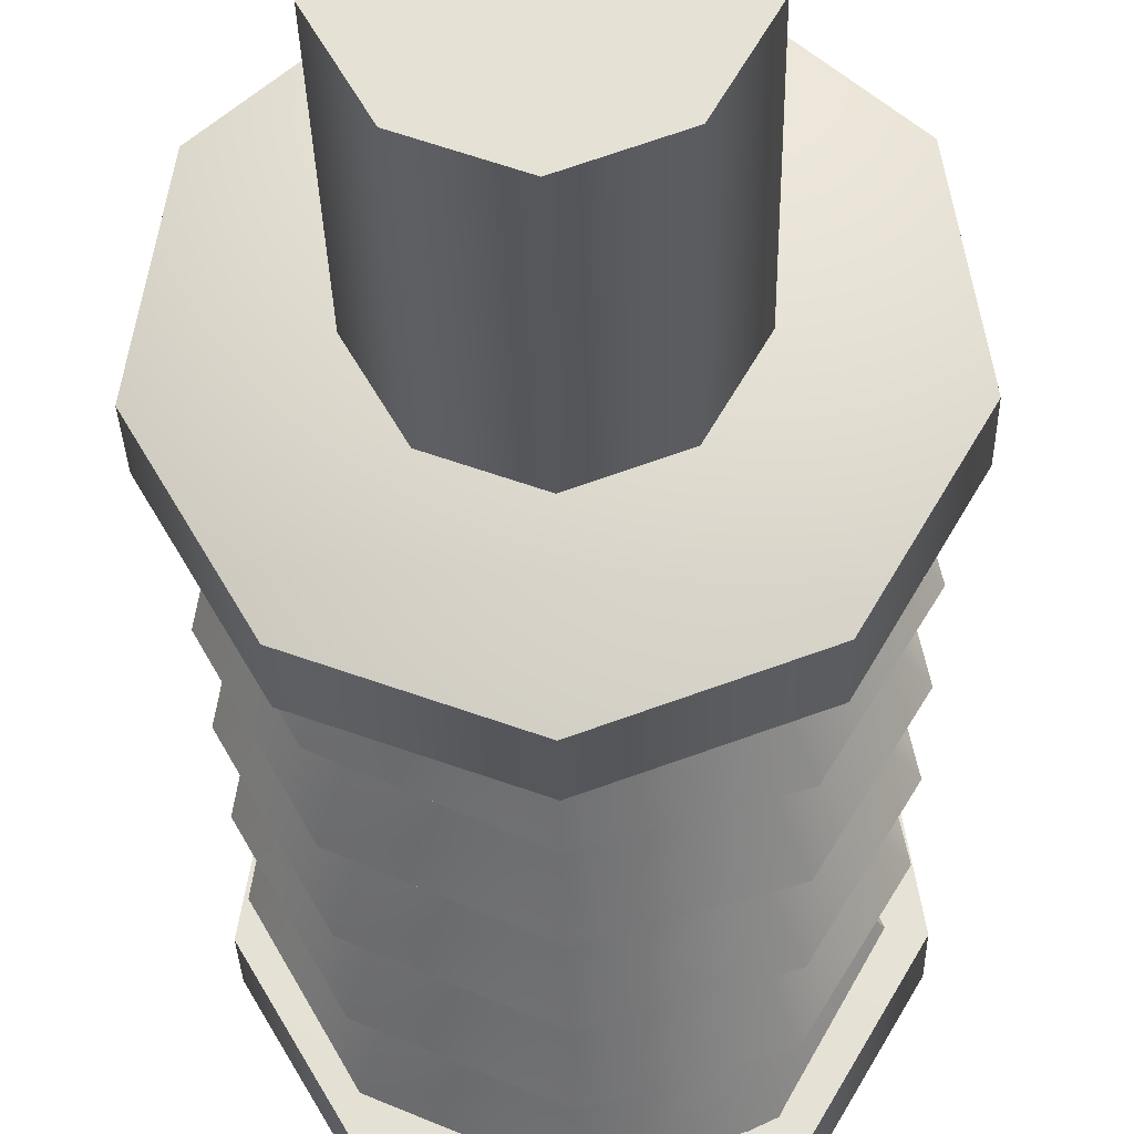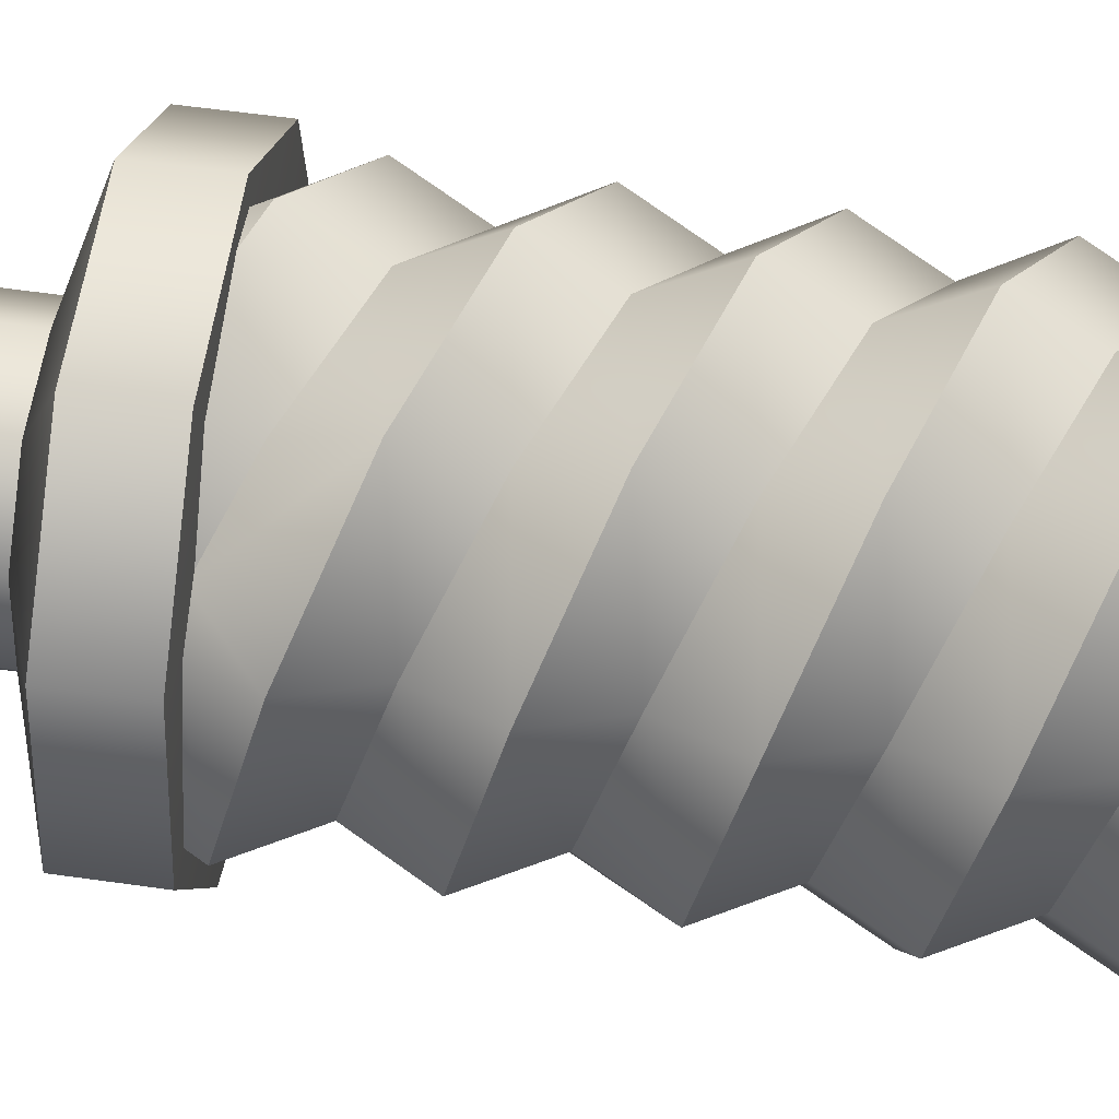
<metadata>
{"format":"obj","ext":"obj","renderer":"f3d","projection":"perspective","resolution":1024,"background":"white","views":[{"elev":-26.6,"azim":1.1,"up":"+Z"},{"elev":56.8,"azim":98.5,"up":"+Z"}]}
</metadata>
<code>
o model_28
v 1.915e-05 -0.1661 -0.0001774
v 1.915e-05 -0.1514 -0.04557
v 0.0292 -0.1515 -0.03495
v 1.915e-05 -0.1661 -0.0001774
v -0.02921 -0.1515 -0.03495
v 1.915e-05 -0.1661 -0.0001774
v -0.04471 -0.1515 -0.00803
v 1.915e-05 -0.1661 -0.0001774
v -0.03934 -0.1516 0.02252
v 1.915e-05 -0.1661 -0.0001774
v -0.01553 -0.1516 0.04249
v 1.915e-05 -0.1661 -0.0001774
v 0.01553 -0.1516 0.04249
v 1.915e-05 -0.1661 -0.0001774
v 0.03934 -0.1516 0.02252
v 1.915e-05 -0.1661 -0.0001774
v 0.04471 -0.1515 -0.00803
v 1.915e-05 -0.1661 -0.0001774
v -0.02921 -0.007179 -0.03474
v 1.915e-05 -0.008329 8.148e-05
v 1.915e-05 -0.007179 -0.04535
v -0.04471 -0.007179 -0.007814
v 1.915e-05 -0.008329 8.148e-05
v -0.03934 -0.007294 0.02278
v 1.915e-05 -0.008329 8.148e-05
v -0.01553 -0.007294 0.04271
v 1.915e-05 -0.008329 8.148e-05
v 0.01553 -0.007294 0.04271
v 1.915e-05 -0.008329 8.148e-05
v 0.03934 -0.007294 0.02278
v 1.915e-05 -0.008329 8.148e-05
v 0.04471 -0.007179 -0.007814
v 1.915e-05 -0.008329 8.148e-05
v 0.0292 -0.007179 -0.03474
v 1.915e-05 -0.008329 8.148e-05
v 1.915e-05 -0.007179 -0.04535
v 1.915e-05 -0.008329 8.148e-05
v 1.915e-05 -0.1357 -0.0001342
v 0.0292 -0.1368 -0.03491
v 1.915e-05 -0.1368 -0.04552
v 1.915e-05 -0.1357 -0.0001342
v 0.04471 -0.1369 -0.00803
v 1.915e-05 -0.1357 -0.0001342
v 0.03934 -0.1369 0.02256
v 1.915e-05 -0.1357 -0.0001342
v 0.01553 -0.137 0.04254
v 1.915e-05 -0.1357 -0.0001342
v -0.01553 -0.137 0.04254
v 1.915e-05 -0.1357 -0.0001342
v -0.03934 -0.1369 0.02256
v 1.915e-05 -0.1357 -0.0001342
v -0.04471 -0.1369 -0.00803
v 1.915e-05 -0.1357 -0.0001342
v -0.02921 -0.1368 -0.03491
v 1.915e-05 -0.1357 -0.0001342
v 1.915e-05 -0.1368 -0.04552
v 0.02675 -0.1372 -0.03223
v 0.03955 -0.1372 -0.007124
v 0.04148 -0.1337 -0.007426
v 0.03147 -0.1374 0.01829
v 0.03645 -0.1268 0.02109
v 0.02444 -0.1374 0.02252
v 0.01426 -0.1173 0.03973
v 0.01173 -0.1305 0.03317
v -0.01252 -0.1211 0.03322
v -0.0147 -0.108 0.03977
v -0.03108 -0.113 0.01764
v -0.0369 -0.09987 0.02114
v -0.03528 -0.1111 -0.006218
v -0.04192 -0.09803 -0.007383
v -0.02318 -0.1083 -0.02719
v -0.02746 -0.09515 -0.03245
v -0.0004177 -0.1027 -0.03547
v -0.000243 -0.08963 -0.04233
v 0.03955 -0.006489 -0.006908
v 0.02798 -0.006489 0.02058
v 0.03449 -0.01603 -0.006088
v -0.03187 -0.006489 0.01829
v -0.01418 -0.006604 0.03835
v -0.01252 -0.01649 0.03339
v -0.006053 -0.006604 0.0399
v 0.01426 -0.0127 0.0399
v 0.01173 -0.02581 0.03335
v 0.03645 -0.02213 0.02127
v 0.03025 -0.03524 0.01777
v 0.04148 -0.02903 -0.007253
v 0.03449 -0.04214 -0.006131
v 0.02697 -0.0319 -0.03236
v 0.02234 -0.04501 -0.0271
v -0.000243 -0.03731 -0.04224
v -0.0004177 -0.05042 -0.03538
v -0.006053 -0.006604 0.0399
v 0.01426 -0.0127 0.0399
v 0.01282 -0.005224 0.03619
v 0.02798 -0.006489 0.02058
v 0.03645 -0.02213 0.02127
v 0.02798 -0.006489 0.02058
v 0.03449 -0.01603 -0.006088
v 0.04148 -0.02903 -0.007253
v 0.02234 -0.01879 -0.02706
v 0.02697 -0.0319 -0.03236
v -0.0004177 -0.02431 -0.03534
v -0.000243 -0.03731 -0.04224
v -0.0002866 -0.006374 -0.03978
v 0.02523 -0.006489 -0.03279
v -0.000243 -0.0112 -0.0422
v -0.03528 -0.1372 -0.006261
v -0.0241 -0.1372 -0.02839
v -0.02318 -0.1344 -0.02723
v -0.0002866 -0.1372 -0.03991
v -0.0004177 -0.129 -0.03551
v 0.02444 -0.1374 0.02252
v 0.01173 -0.1305 0.03317
v 0.01278 -0.1372 0.03598
v -0.006272 -0.1374 0.03973
v -0.01252 -0.1211 0.03322
v -0.0147 -0.1343 0.03973
v -0.0369 -0.1261 0.02109
v -0.03108 -0.113 0.01764
v -0.04192 -0.1242 -0.007426
v -0.03528 -0.1111 -0.006218
v -0.02746 -0.1214 -0.03249
v -0.02318 -0.1083 -0.02719
v -0.000243 -0.1159 -0.04237
v -0.0004177 -0.1027 -0.03547
v -0.006272 -0.1374 0.03973
v -0.0147 -0.1343 0.03973
v -0.01418 -0.1374 0.03818
v -0.03187 -0.1374 0.01807
v -0.0369 -0.1261 0.02109
v -0.03528 -0.1372 -0.006261
v -0.04192 -0.1242 -0.007426
v -0.02318 -0.1344 -0.02723
v -0.02746 -0.1214 -0.03249
v -0.0004177 -0.129 -0.03551
v -0.000243 -0.1159 -0.04237
v 1.915e-05 0.01674 8.148e-05
v 0.0292 0.007311 -0.03469
v 1.915e-05 0.007311 -0.04531
v 1.915e-05 0.01674 8.148e-05
v 0.04471 0.007196 -0.007814
v 1.915e-05 0.01674 8.148e-05
v 0.03934 0.007196 0.02278
v 1.915e-05 0.01674 8.148e-05
v 0.01553 0.007196 0.04275
v 1.915e-05 0.01674 8.148e-05
v -0.01553 0.007196 0.04275
v 1.915e-05 0.01674 8.148e-05
v -0.03934 0.007196 0.02278
v 1.915e-05 0.01674 8.148e-05
v -0.04471 0.007196 -0.007814
v 1.915e-05 0.01674 8.148e-05
v -0.02921 0.007311 -0.03469
v 1.915e-05 0.01674 8.148e-05
v 1.915e-05 0.007311 -0.04531
v 1.915e-05 -0.007179 -0.04535
v 0.0292 0.007311 -0.03469
v 0.0292 -0.007179 -0.03474
v 0.04471 0.007196 -0.007814
v 0.04471 -0.007179 -0.007814
v 0.03934 0.007196 0.02278
v 0.03934 -0.007294 0.02278
v 0.01553 0.007196 0.04275
v 0.01553 -0.007294 0.04271
v -0.01553 0.007196 0.04275
v -0.01553 -0.007294 0.04271
v -0.03934 0.007196 0.02278
v -0.03934 -0.007294 0.02278
v -0.04471 0.007196 -0.007814
v -0.04471 -0.007179 -0.007814
v -0.02921 0.007311 -0.03469
v -0.02921 -0.007179 -0.03474
v 1.915e-05 0.007311 -0.04531
v 1.915e-05 -0.007179 -0.04535
v 1.915e-05 -0.1368 -0.04552
v 1.915e-05 -0.1514 -0.04557
v 0.0292 -0.1368 -0.03491
v 0.0292 -0.1515 -0.03495
v 0.04471 -0.1369 -0.00803
v 0.04471 -0.1515 -0.00803
v 0.03934 -0.1369 0.02256
v 0.03934 -0.1516 0.02252
v 0.01553 -0.137 0.04254
v 0.01553 -0.1516 0.04249
v -0.01553 -0.137 0.04254
v -0.01553 -0.1516 0.04249
v -0.03934 -0.1369 0.02256
v -0.03934 -0.1516 0.02252
v -0.04471 -0.1369 -0.00803
v -0.04471 -0.1515 -0.00803
v -0.02921 -0.1368 -0.03491
v -0.02921 -0.1515 -0.03495
v 1.915e-05 -0.1368 -0.04552
v 1.915e-05 -0.1514 -0.04557
v 0.01426 -0.1506 -0.01718
v 0.02186 -0.2187 -0.004104
v 0.02186 -0.1507 -0.004017
v 0.01924 -0.2187 0.01082
v 0.01924 -0.1507 0.01095
v 0.007577 -0.2187 0.02058
v 0.007577 -0.1507 0.0207
v -0.007582 -0.2187 0.02058
v -0.007582 -0.1507 0.0207
v -0.01925 -0.2187 0.01082
v -0.01925 -0.1507 0.01095
v -0.02187 -0.2187 -0.004104
v -0.02187 -0.1507 -0.004017
v -0.01427 -0.2185 -0.01726
v -0.01427 -0.1506 -0.01718
v 1.915e-05 -0.2185 -0.02248
v 1.915e-05 -0.1506 -0.02235
v 0.01426 -0.2185 -0.01726
v -0.000243 -0.03731 -0.04224
v -0.02746 -0.04283 -0.03236
v -0.0004177 -0.05042 -0.03538
v -0.02318 -0.05594 -0.0271
v -0.04192 -0.0457 -0.007296
v -0.03528 -0.05881 -0.006131
v -0.0369 -0.04754 0.02122
v -0.03108 -0.06065 0.01773
v -0.0147 -0.05571 0.03986
v -0.01252 -0.06882 0.0333
v 0.01426 -0.06502 0.03982
v 0.01173 -0.07813 0.03326
v 0.03645 -0.07445 0.02118
v 0.03025 -0.08756 0.01768
v 0.04148 -0.08135 -0.007339
v 0.03449 -0.09446 -0.006174
v 0.02697 -0.08423 -0.03245
v 0.02234 -0.09734 -0.02719
v -0.000243 -0.08963 -0.04233
v -0.0004177 -0.1027 -0.03547
v 0.03449 -0.06836 -0.006131
v 0.03025 -0.06146 0.01773
v 0.03645 -0.07445 0.02118
v 0.01426 -0.06502 0.03982
v 0.01173 -0.05191 0.0333
v -0.0147 -0.05571 0.03986
v -0.01252 -0.04271 0.03335
v -0.0369 -0.04754 0.02122
v -0.03108 -0.03455 0.01777
v -0.04192 -0.0457 -0.007296
v -0.03528 -0.03259 -0.006088
v -0.02746 -0.04283 -0.03236
v -0.02318 -0.02972 -0.02706
v -0.000243 -0.03731 -0.04224
v -0.0004177 -0.02431 -0.03534
v 0.04148 -0.08135 -0.007339
v 0.02234 -0.07123 -0.02714
v 0.02697 -0.08423 -0.03245
v -0.0004177 -0.07664 -0.03543
v -0.000243 -0.08963 -0.04233
v -0.0004177 -0.07664 -0.03543
v -0.000243 -0.08963 -0.04233
v -0.02318 -0.08204 -0.02714
v -0.02746 -0.09515 -0.03245
v -0.03528 -0.08492 -0.006174
v -0.04192 -0.09803 -0.007383
v -0.03108 -0.08676 0.01768
v -0.0369 -0.09987 0.02114
v -0.01252 -0.09504 0.03326
v -0.0147 -0.108 0.03977
v 0.01173 -0.1042 0.03322
v 0.01426 -0.1173 0.03973
v 0.03025 -0.1138 0.01764
v 0.03645 -0.1268 0.02109
v 0.03449 -0.1207 -0.006218
v 0.04148 -0.1337 -0.007426
v 0.02234 -0.1234 -0.02723
v 0.02675 -0.1372 -0.03223
v 0.02675 -0.1372 -0.03223
v -0.0004177 -0.129 -0.03551
v -0.0002866 -0.1372 -0.03991
v -0.000243 -0.0112 -0.0422
v -0.0004177 -0.02431 -0.03534
v -0.02746 -0.01672 -0.03232
v -0.02318 -0.02972 -0.02706
v -0.04192 -0.0196 -0.007253
v -0.03528 -0.03259 -0.006088
v -0.0369 -0.02144 0.02127
v -0.03108 -0.03455 0.01777
v -0.0147 -0.0296 0.0399
v -0.01252 -0.04271 0.03335
v 0.01426 -0.03892 0.03986
v 0.01173 -0.05191 0.0333
v 0.03645 -0.04835 0.02122
v 0.03025 -0.06146 0.01773
v 0.04148 -0.05525 -0.007296
v 0.03449 -0.06836 -0.006131
v 0.02697 -0.05812 -0.03241
v 0.02234 -0.07123 -0.02714
v -0.000243 -0.06353 -0.04229
v -0.0004177 -0.07664 -0.03543
v -0.000243 -0.06353 -0.04229
v -0.0004177 -0.07664 -0.03543
v -0.02746 -0.06905 -0.03241
v -0.02318 -0.08204 -0.02714
v -0.04192 -0.07192 -0.007339
v -0.03528 -0.08492 -0.006174
v -0.0369 -0.07376 0.02118
v -0.03108 -0.08676 0.01768
v -0.0147 -0.08193 0.03982
v -0.01252 -0.09504 0.03326
v 0.01426 -0.09124 0.03977
v 0.01173 -0.1042 0.03322
v 0.03645 -0.1007 0.02114
v 0.03025 -0.1138 0.01764
v 0.04148 -0.1076 -0.007383
v 0.03449 -0.1207 -0.006218
v 0.02697 -0.1104 -0.03249
v 0.02234 -0.1234 -0.02723
v -0.000243 -0.1159 -0.04237
v -0.0004177 -0.129 -0.03551
v -0.03187 -0.006489 0.01829
v -0.0369 -0.02144 0.02127
v -0.01252 -0.01649 0.03339
v -0.0147 -0.0296 0.0399
v 0.01173 -0.02581 0.03335
v 0.01426 -0.03892 0.03986
v 0.03025 -0.03524 0.01777
v 0.03645 -0.04835 0.02122
v 0.03449 -0.04214 -0.006131
v 0.04148 -0.05525 -0.007296
v 0.02234 -0.04501 -0.0271
v 0.02697 -0.05812 -0.03241
v -0.0004177 -0.05042 -0.03538
v -0.000243 -0.06353 -0.04229
v -0.0004177 -0.05042 -0.03538
v -0.000243 -0.06353 -0.04229
v -0.02318 -0.05594 -0.0271
v -0.02746 -0.06905 -0.03241
v -0.03528 -0.05881 -0.006131
v -0.04192 -0.07192 -0.007339
v -0.03108 -0.06065 0.01773
v -0.0369 -0.07376 0.02118
v -0.01252 -0.06882 0.0333
v -0.0147 -0.08193 0.03982
v 0.01173 -0.07813 0.03326
v 0.01426 -0.09124 0.03977
v 0.03025 -0.08756 0.01768
v 0.03645 -0.1007 0.02114
v 0.03449 -0.09446 -0.006174
v 0.04148 -0.1076 -0.007383
v 0.02234 -0.09734 -0.02719
v 0.02697 -0.1104 -0.03249
v -0.0004177 -0.1027 -0.03547
v -0.000243 -0.1159 -0.04237
v -0.0369 -0.02144 0.02127
v -0.03187 -0.006489 0.01829
v -0.04192 -0.0196 -0.007253
v -0.03528 -0.006489 -0.006045
v -0.02414 -0.006489 -0.02822
v -0.02746 -0.01672 -0.03232
v -0.000243 -0.0112 -0.0422
v -0.0002866 -0.006374 -0.03978
v -0.0004177 -0.02431 -0.03534
v -0.000243 -0.0112 -0.0422
v 0.02234 -0.01879 -0.02706
v 0.02523 -0.006489 -0.03279
v 0.03449 -0.01603 -0.006088
v 0.03955 -0.006489 -0.006908
v 1.915e-05 -0.2185 -0.02248
v 0.01426 -0.2185 -0.01726
v -0.01427 -0.2185 -0.01726
v 0.02186 -0.2187 -0.004104
v -0.02187 -0.2187 -0.004104
v 0.01924 -0.2187 0.01082
v -0.01925 -0.2187 0.01082
v -0.007582 -0.2187 0.02058
v 0.007577 -0.2187 0.02058
f 1 2 3
f 2 3 3
f 3 3 4
f 3 4 4
f 4 4 2
f 4 5 2
f 2 5 5
f 5 6 5
f 5 6 6
f 6 7 6
f 6 7 5
f 7 5 5
f 5 5 8
f 5 8 8
f 8 8 7
f 8 9 7
f 7 9 9
f 9 10 9
f 9 10 10
f 10 11 10
f 10 11 9
f 11 9 9
f 9 9 12
f 9 12 12
f 12 12 11
f 12 13 11
f 11 13 13
f 13 14 13
f 13 14 14
f 14 15 14
f 14 15 13
f 15 13 13
f 13 13 16
f 13 16 16
f 16 16 15
f 16 17 15
f 15 17 17
f 17 18 17
f 17 18 18
f 18 3 18
f 18 3 17
f 3 17 17
f 17 17 19
f 17 19 19
f 19 19 20
f 19 21 20
f 20 21 21
f 21 22 21
f 21 22 22
f 22 19 22
f 22 19 23
f 19 23 23
f 23 23 24
f 23 24 24
f 24 24 25
f 24 22 25
f 25 22 22
f 22 26 22
f 22 26 26
f 26 24 26
f 26 24 27
f 24 27 27
f 27 27 28
f 27 28 28
f 28 28 29
f 28 26 29
f 29 26 26
f 26 30 26
f 26 30 30
f 30 28 30
f 30 28 31
f 28 31 31
f 31 31 32
f 31 32 32
f 32 32 33
f 32 30 33
f 33 30 30
f 30 34 30
f 30 34 34
f 34 32 34
f 34 32 35
f 32 35 35
f 35 35 36
f 35 36 36
f 36 36 37
f 36 34 37
f 37 34 34
f 34 38 34
f 34 38 38
f 38 39 38
f 38 39 40
f 39 40 40
f 40 40 41
f 40 41 41
f 41 41 39
f 41 42 39
f 39 42 42
f 42 43 42
f 42 43 43
f 43 44 43
f 43 44 42
f 44 42 42
f 42 42 45
f 42 45 45
f 45 45 44
f 45 46 44
f 44 46 46
f 46 47 46
f 46 47 47
f 47 48 47
f 47 48 46
f 48 46 46
f 46 46 49
f 46 49 49
f 49 49 48
f 49 50 48
f 48 50 50
f 50 51 50
f 50 51 51
f 51 52 51
f 51 52 50
f 52 50 50
f 50 50 53
f 50 53 53
f 53 53 52
f 53 54 52
f 52 54 54
f 54 55 54
f 54 55 55
f 55 56 55
f 55 56 54
f 56 54 54
f 54 54 57
f 54 57 57
f 57 57 58
f 57 59 58
f 58 59 60
f 59 61 60
f 60 61 62
f 61 63 62
f 62 63 64
f 63 63 64
f 64 63 65
f 63 66 65
f 65 66 67
f 66 68 67
f 67 68 69
f 68 70 69
f 69 70 71
f 70 72 71
f 71 72 73
f 72 74 73
f 73 74 74
f 74 75 74
f 74 75 75
f 75 76 75
f 75 76 77
f 76 77 77
f 77 77 78
f 77 78 78
f 78 78 79
f 78 80 79
f 79 80 81
f 80 80 81
f 81 80 82
f 80 83 82
f 82 83 84
f 83 85 84
f 84 85 86
f 85 87 86
f 86 87 88
f 87 89 88
f 88 89 90
f 89 91 90
f 90 91 91
f 91 92 91
f 91 92 92
f 92 93 92
f 92 93 94
f 93 93 94
f 94 93 95
f 93 96 95
f 95 96 96
f 96 97 96
f 96 97 97
f 97 96 97
f 97 96 98
f 96 99 98
f 98 99 100
f 99 101 100
f 100 101 102
f 101 103 102
f 102 103 103
f 103 104 103
f 103 104 104
f 104 105 104
f 104 105 106
f 105 106 106
f 106 106 107
f 106 107 107
f 107 107 108
f 107 109 108
f 108 109 110
f 109 111 110
f 110 111 111
f 111 112 111
f 111 112 112
f 112 113 112
f 112 113 114
f 113 113 114
f 114 113 115
f 113 116 115
f 115 116 117
f 116 116 117
f 117 116 118
f 116 119 118
f 118 119 120
f 119 121 120
f 120 121 122
f 121 123 122
f 122 123 124
f 123 125 124
f 124 125 125
f 125 126 125
f 125 126 126
f 126 127 126
f 126 127 128
f 127 127 128
f 128 127 129
f 127 130 129
f 129 130 131
f 130 132 131
f 131 132 133
f 132 134 133
f 133 134 135
f 134 136 135
f 135 136 136
f 136 137 136
f 136 137 137
f 137 138 137
f 137 138 139
f 138 139 139
f 139 139 140
f 139 140 140
f 140 140 138
f 140 141 138
f 138 141 141
f 141 142 141
f 141 142 142
f 142 143 142
f 142 143 141
f 143 141 141
f 141 141 144
f 141 144 144
f 144 144 143
f 144 145 143
f 143 145 145
f 145 146 145
f 145 146 146
f 146 147 146
f 146 147 145
f 147 145 145
f 145 145 148
f 145 148 148
f 148 148 147
f 148 149 147
f 147 149 149
f 149 150 149
f 149 150 150
f 150 151 150
f 150 151 149
f 151 149 149
f 149 149 152
f 149 152 152
f 152 152 151
f 152 153 151
f 151 153 153
f 153 154 153
f 153 154 154
f 154 139 154
f 154 139 153
f 139 153 153
f 153 153 155
f 153 155 155
f 155 155 156
f 155 157 156
f 156 157 158
f 157 159 158
f 158 159 160
f 159 161 160
f 160 161 162
f 161 163 162
f 162 163 164
f 163 165 164
f 164 165 166
f 165 167 166
f 166 167 168
f 167 169 168
f 168 169 170
f 169 171 170
f 170 171 172
f 171 173 172
f 172 173 174
f 173 174 174
f 174 174 175
f 174 175 175
f 175 175 176
f 175 177 176
f 176 177 178
f 177 179 178
f 178 179 180
f 179 181 180
f 180 181 182
f 181 183 182
f 182 183 184
f 183 185 184
f 184 185 186
f 185 187 186
f 186 187 188
f 187 189 188
f 188 189 190
f 189 191 190
f 190 191 192
f 191 193 192
f 192 193 194
f 193 194 194
f 194 194 195
f 194 195 195
f 195 195 196
f 195 197 196
f 196 197 198
f 197 199 198
f 198 199 200
f 199 201 200
f 200 201 202
f 201 203 202
f 202 203 204
f 203 205 204
f 204 205 206
f 205 207 206
f 206 207 208
f 207 209 208
f 208 209 210
f 209 211 210
f 210 211 212
f 211 195 212
f 212 195 196
f 195 196 196
f 196 196 213
f 196 213 213
f 213 213 214
f 213 215 214
f 214 215 214
f 215 216 214
f 214 216 217
f 216 218 217
f 217 218 219
f 218 220 219
f 219 220 221
f 220 222 221
f 221 222 223
f 222 224 223
f 223 224 225
f 224 226 225
f 225 226 227
f 226 228 227
f 227 228 229
f 228 230 229
f 229 230 231
f 230 232 231
f 231 232 232
f 232 233 232
f 232 233 233
f 233 234 233
f 233 234 235
f 234 234 235
f 235 234 236
f 234 237 236
f 236 237 238
f 237 239 238
f 238 239 240
f 239 241 240
f 240 241 242
f 241 243 242
f 242 243 244
f 243 245 244
f 244 245 246
f 245 247 246
f 246 247 247
f 247 235 247
f 247 235 235
f 235 248 235
f 235 248 233
f 248 248 233
f 233 248 249
f 248 250 249
f 249 250 251
f 250 252 251
f 251 252 252
f 252 253 252
f 252 253 253
f 253 254 253
f 253 254 255
f 254 256 255
f 255 256 257
f 256 258 257
f 257 258 259
f 258 260 259
f 259 260 261
f 260 262 261
f 261 262 263
f 262 264 263
f 263 264 265
f 264 266 265
f 265 266 267
f 266 268 267
f 267 268 269
f 268 270 269
f 269 270 270
f 270 269 270
f 270 269 269
f 269 271 269
f 269 271 272
f 271 273 272
f 272 273 273
f 273 274 273
f 273 274 274
f 274 275 274
f 274 275 276
f 275 277 276
f 276 277 278
f 277 279 278
f 278 279 280
f 279 281 280
f 280 281 282
f 281 283 282
f 282 283 284
f 283 285 284
f 284 285 286
f 285 287 286
f 286 287 288
f 287 289 288
f 288 289 290
f 289 291 290
f 290 291 292
f 291 293 292
f 292 293 293
f 293 294 293
f 293 294 294
f 294 295 294
f 294 295 296
f 295 297 296
f 296 297 298
f 297 299 298
f 298 299 300
f 299 301 300
f 300 301 302
f 301 303 302
f 302 303 304
f 303 305 304
f 304 305 306
f 305 307 306
f 306 307 308
f 307 309 308
f 308 309 310
f 309 311 310
f 310 311 312
f 311 313 312
f 312 313 313
f 313 314 313
f 313 314 314
f 314 315 314
f 314 315 316
f 315 317 316
f 316 317 318
f 317 319 318
f 318 319 320
f 319 321 320
f 320 321 322
f 321 323 322
f 322 323 324
f 323 325 324
f 324 325 326
f 325 327 326
f 326 327 327
f 327 328 327
f 327 328 328
f 328 329 328
f 328 329 330
f 329 331 330
f 330 331 332
f 331 333 332
f 332 333 334
f 333 335 334
f 334 335 336
f 335 337 336
f 336 337 338
f 337 339 338
f 338 339 340
f 339 341 340
f 340 341 342
f 341 343 342
f 342 343 344
f 343 345 344
f 344 345 346
f 345 347 346
f 346 347 347
f 347 348 347
f 347 348 348
f 348 349 348
f 348 349 350
f 349 351 350
f 350 351 350
f 351 352 350
f 350 352 353
f 352 352 353
f 353 352 354
f 352 355 354
f 354 355 355
f 355 356 355
f 355 356 356
f 356 357 356
f 356 357 358
f 357 359 358
f 358 359 360
f 359 361 360
f 360 361 361
f 361 362 361
f 361 362 362
f 362 363 362
f 362 363 364
f 363 365 364
f 364 365 366
f 365 367 366
f 366 367 368
f 367 367 368
f 368 367 369
f 367 370 369

</code>
